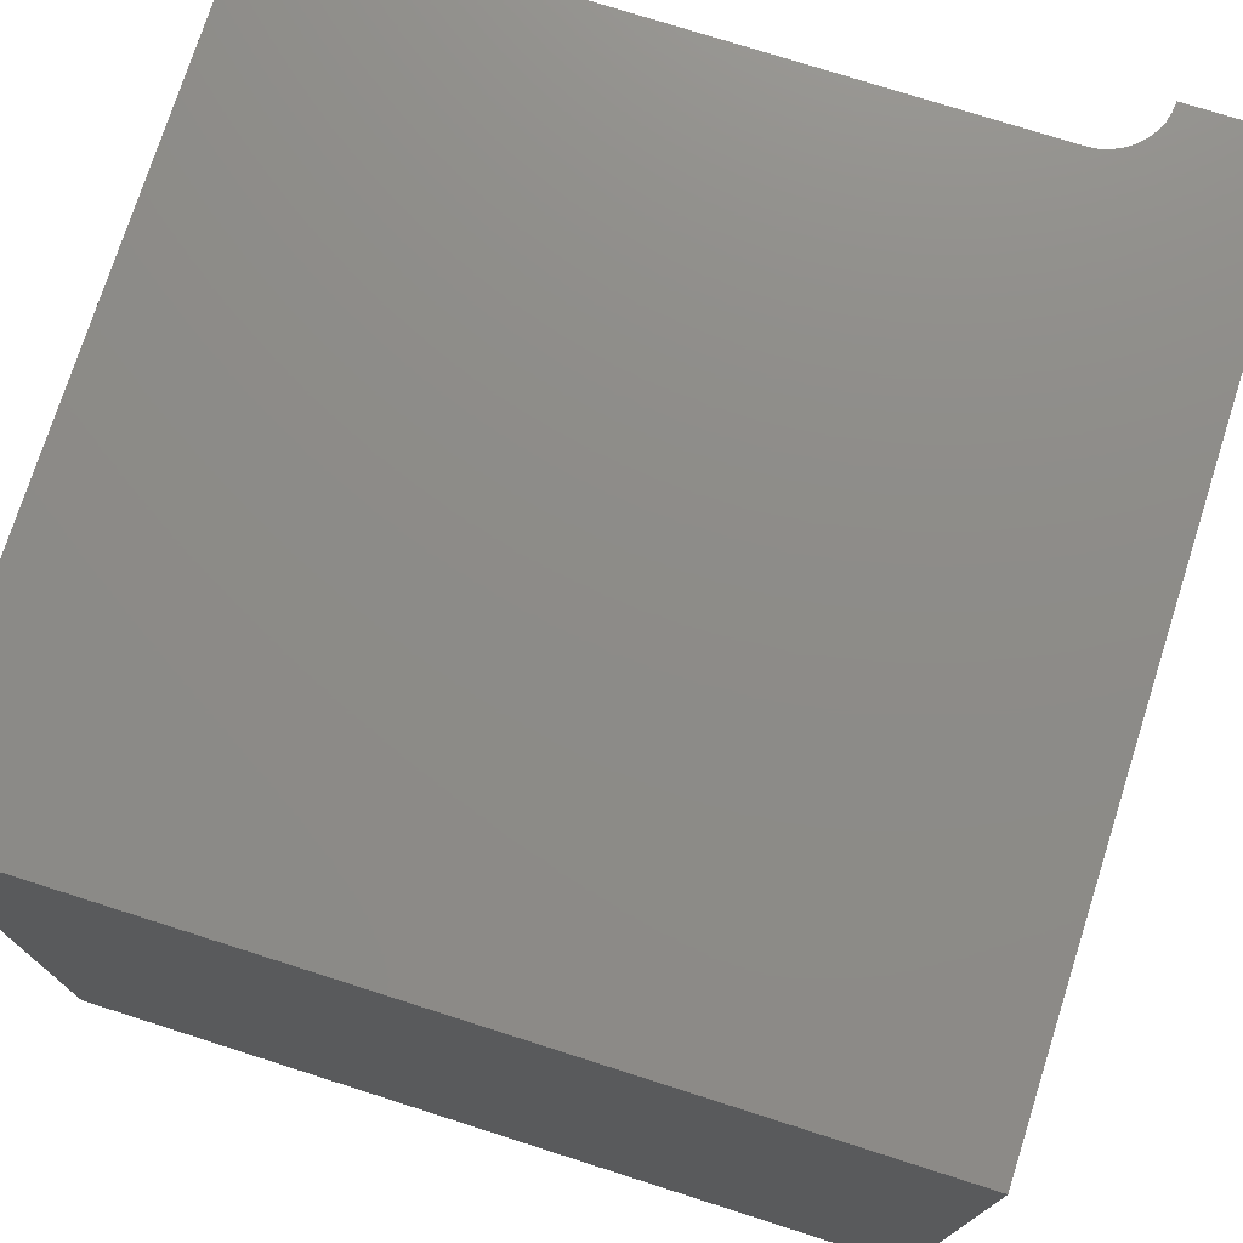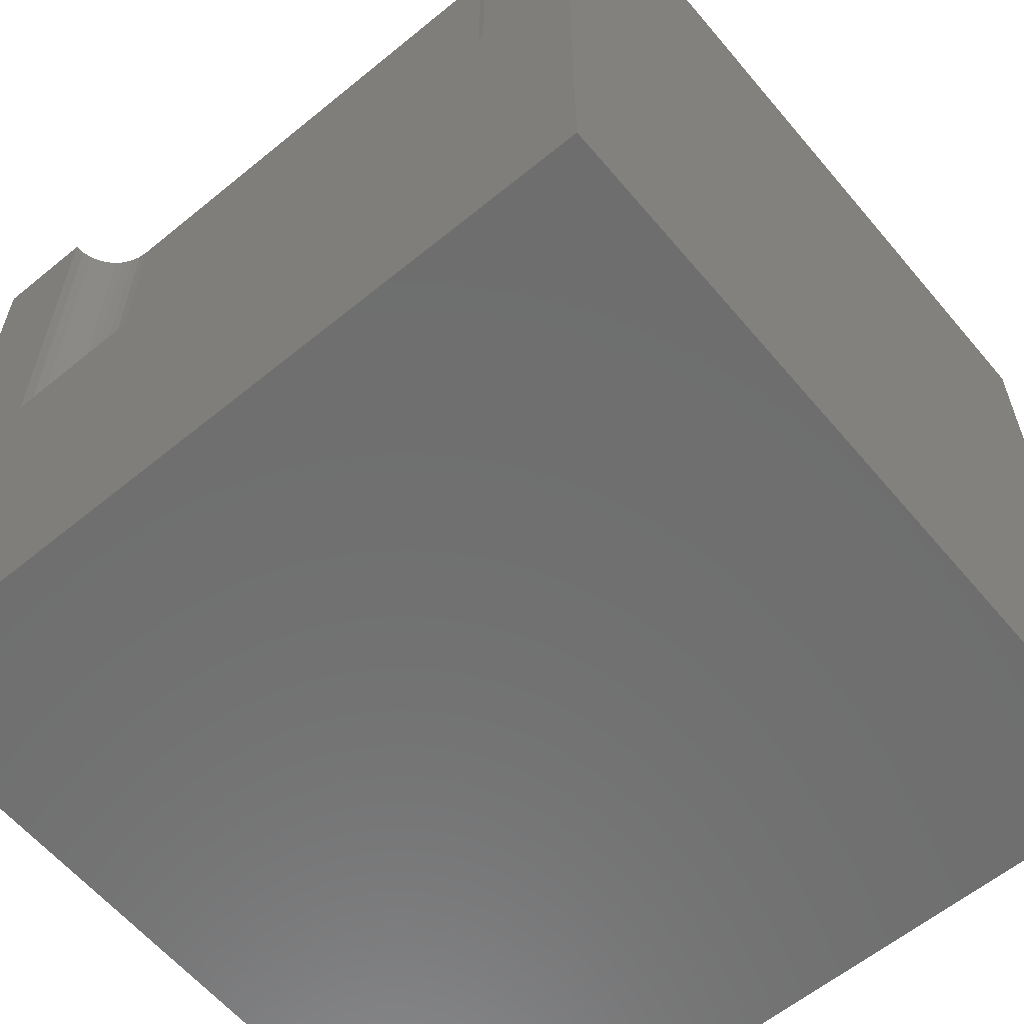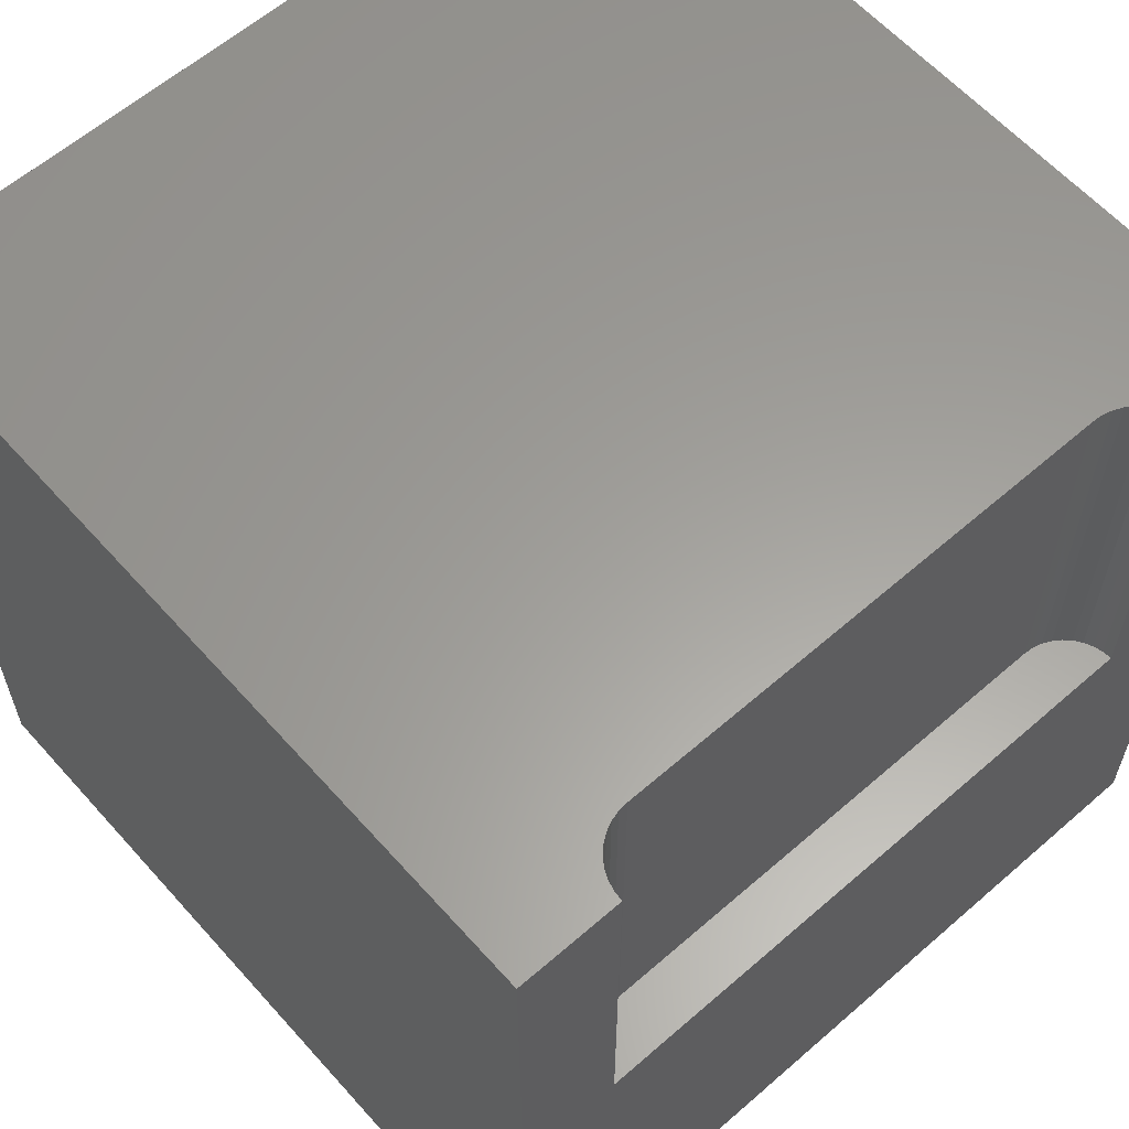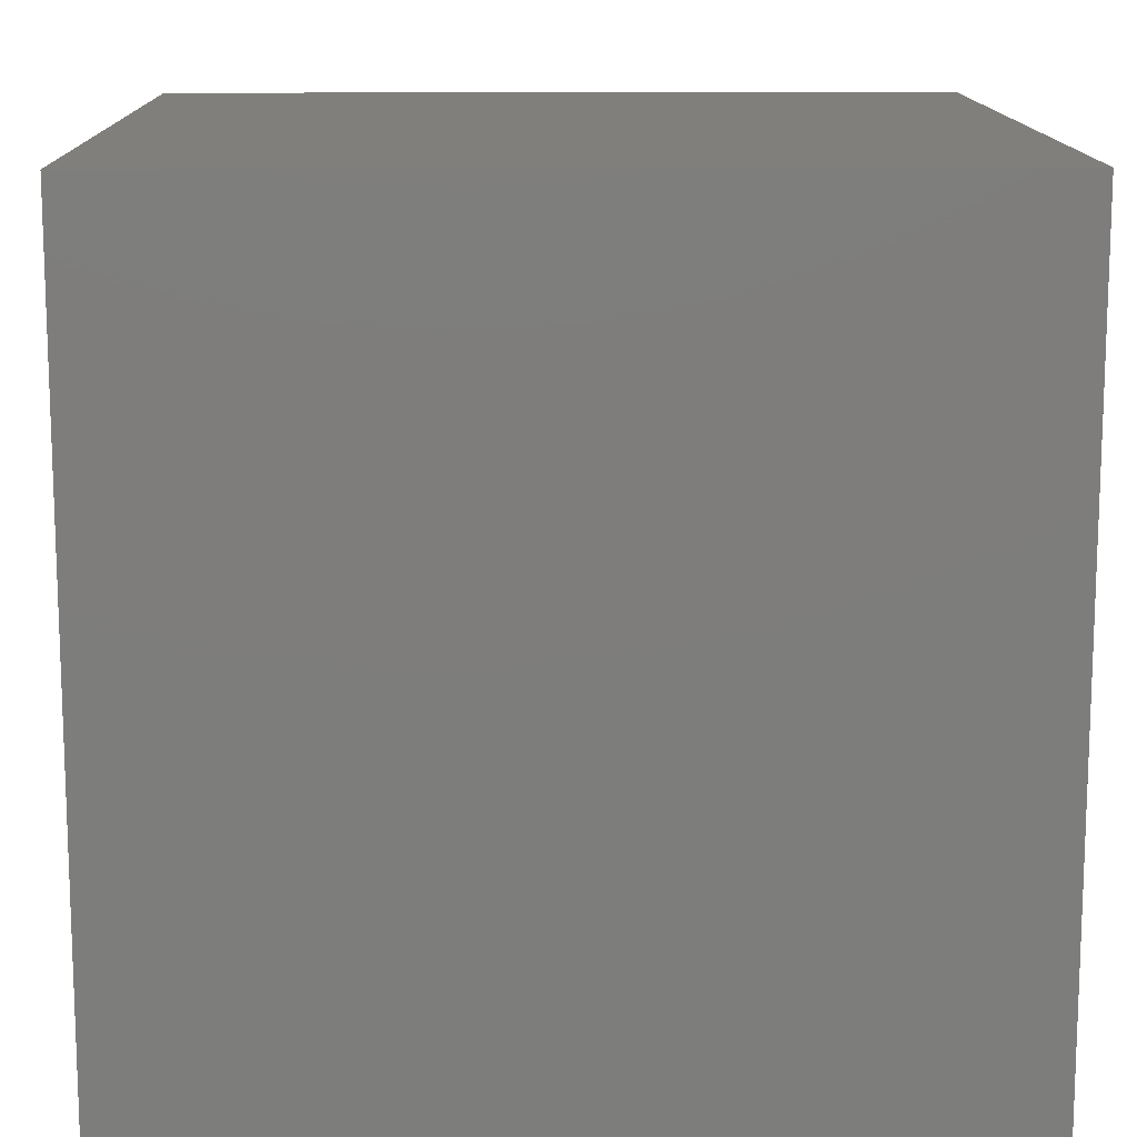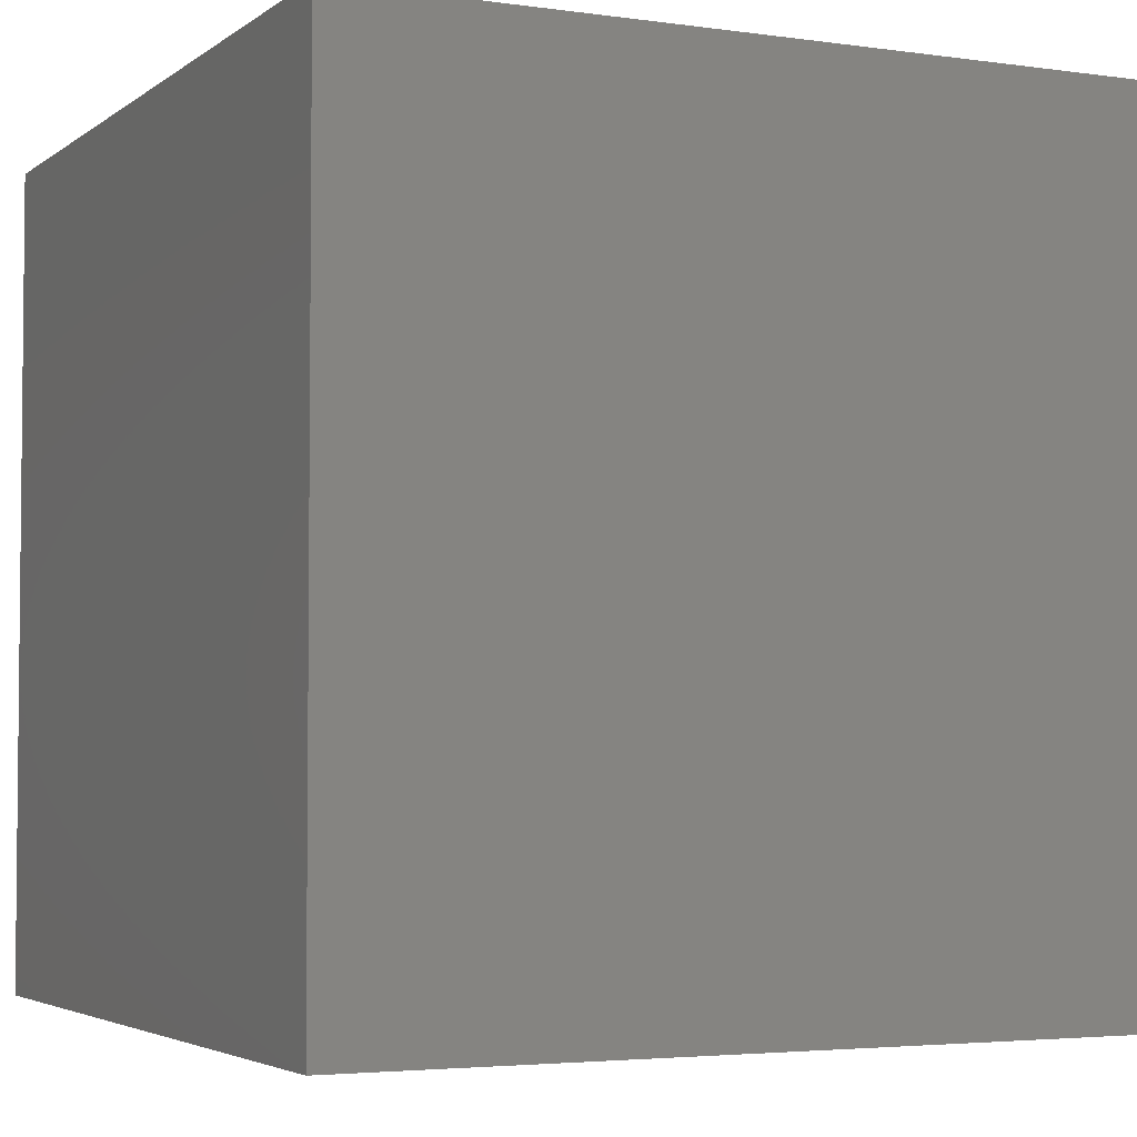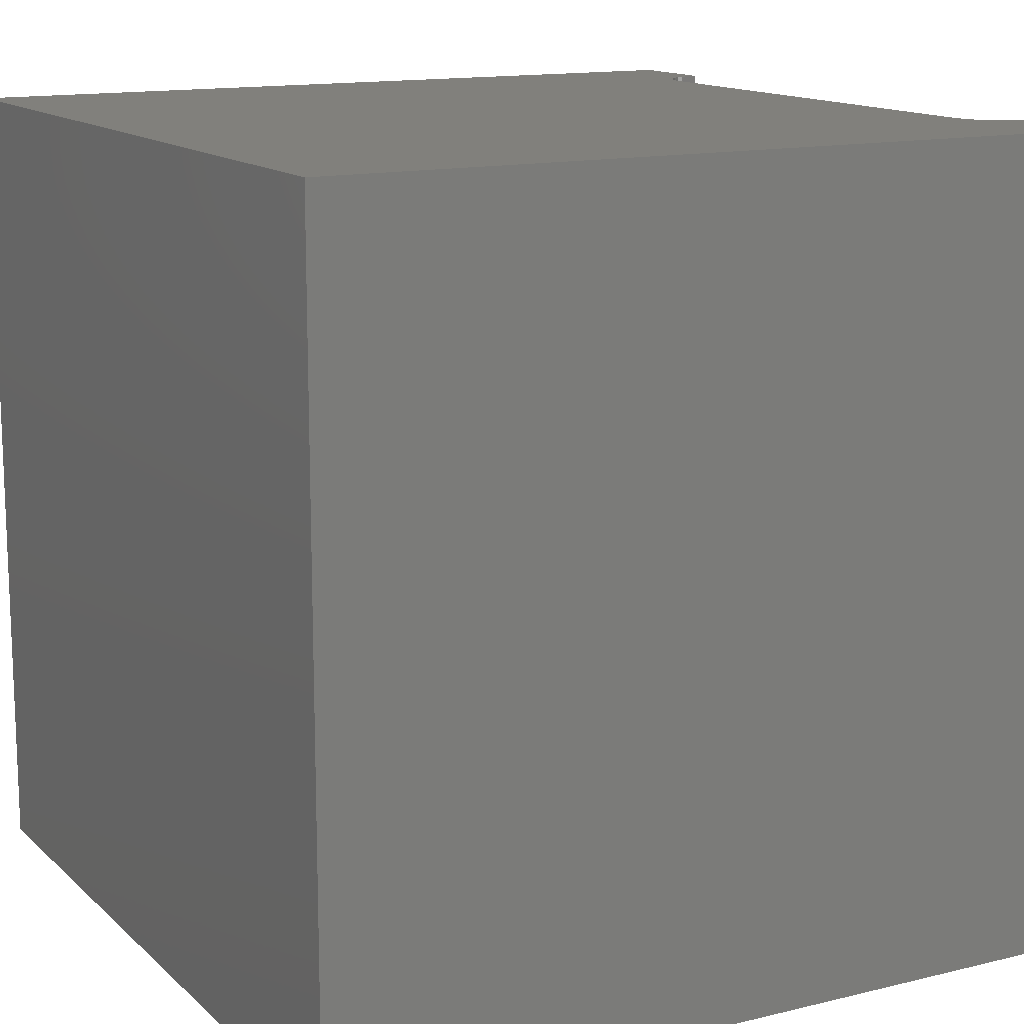
<metadata>
{"format":"stl","ext":"stl","renderer":"f3d","projection":"perspective","resolution":1024,"background":"white","views":[{"elev":75.3,"azim":107.7,"up":"+Z"},{"elev":-60.5,"azim":-50.1,"up":"+Z"},{"elev":60.8,"azim":-131.6,"up":"+Z"},{"elev":13.2,"azim":178.9,"up":"+Y"},{"elev":-3.7,"azim":154.5,"up":"+Z"},{"elev":13.8,"azim":151.5,"up":"+Z"}]}
</metadata>
<code>
# stl→obj: 52 verts, 92 faces
v 0 0 10
v 0 1.25 10
v 0 1.25 5.085
v 0 8.75 10
v 0 10 10
v 0 8.75 5.085
v 0 10 0
v 0 0 0
v 0.5239 1.494 10
v 0.4396 1.41 10
v 10 0 10
v 4.188e-17 8.75 10
v 0.1188 8.74 10
v 0.1188 1.26 10
v 0.2339 1.291 10
v 0.3419 1.341 10
v 0.6735 1.815 10
v 0.6427 1.7 10
v 0.5923 1.592 10
v 0.5239 8.506 10
v 0.5923 8.408 10
v 10 10 10
v 0.6427 8.3 10
v 0.2339 8.709 10
v 0.3419 8.659 10
v 0.4396 8.59 10
v 0.6735 8.185 10
v 0.6839 8.066 10
v 0.6839 1.934 10
v 10 10 0
v 10 0 0
v 0.4396 8.59 5.085
v 0.3419 8.659 5.085
v 0.6839 8.066 5.085
v 4.188e-17 8.75 5.085
v 0.6839 1.934 5.085
v -1.256e-16 1.25 5.085
v 0.1188 1.26 5.085
v 0.2339 1.291 5.085
v 0.3419 1.341 5.085
v 0.6735 1.815 5.085
v 0.2339 8.709 5.085
v 0.1188 8.74 5.085
v 0.6735 8.185 5.085
v 0.6427 8.3 5.085
v 0.5239 8.506 5.085
v 0.5923 8.408 5.085
v 0.4396 1.41 5.085
v 0.5239 1.494 5.085
v 0.5923 1.592 5.085
v 0.6427 1.7 5.085
v -1.256e-16 1.25 10
f 1 2 3
f 4 5 6
f 6 5 7
f 6 7 3
f 3 7 8
f 3 8 1
f 9 10 11
f 5 12 13
f 2 1 14
f 14 1 15
f 11 10 1
f 1 10 16
f 1 16 15
f 17 18 11
f 11 18 19
f 11 19 9
f 20 21 22
f 22 21 23
f 13 24 5
f 5 24 25
f 5 25 22
f 22 25 26
f 22 26 20
f 23 27 22
f 22 27 28
f 22 28 11
f 11 28 29
f 11 29 17
f 30 22 31
f 31 22 11
f 7 30 8
f 8 30 31
f 22 30 5
f 5 30 7
f 31 11 8
f 8 11 1
f 32 33 34
f 34 35 36
f 36 35 37
f 36 37 38
f 38 39 36
f 36 39 40
f 36 40 41
f 33 42 34
f 34 42 43
f 34 43 35
f 34 44 32
f 32 44 45
f 32 45 46
f 46 45 47
f 40 48 49
f 49 50 40
f 40 50 51
f 40 51 41
f 37 52 14
f 37 14 38
f 38 14 15
f 38 15 39
f 39 15 16
f 39 16 40
f 40 16 10
f 40 10 48
f 48 10 9
f 48 9 49
f 49 9 19
f 49 19 50
f 50 19 18
f 50 18 51
f 51 18 17
f 51 17 41
f 41 17 29
f 41 29 36
f 34 28 27
f 34 27 44
f 44 27 23
f 44 23 45
f 45 23 21
f 45 21 47
f 47 21 20
f 47 20 46
f 46 20 26
f 46 26 32
f 32 26 25
f 32 25 33
f 33 25 24
f 33 24 42
f 42 24 13
f 42 13 43
f 43 13 12
f 43 12 35
f 34 36 28
f 28 36 29

</code>
